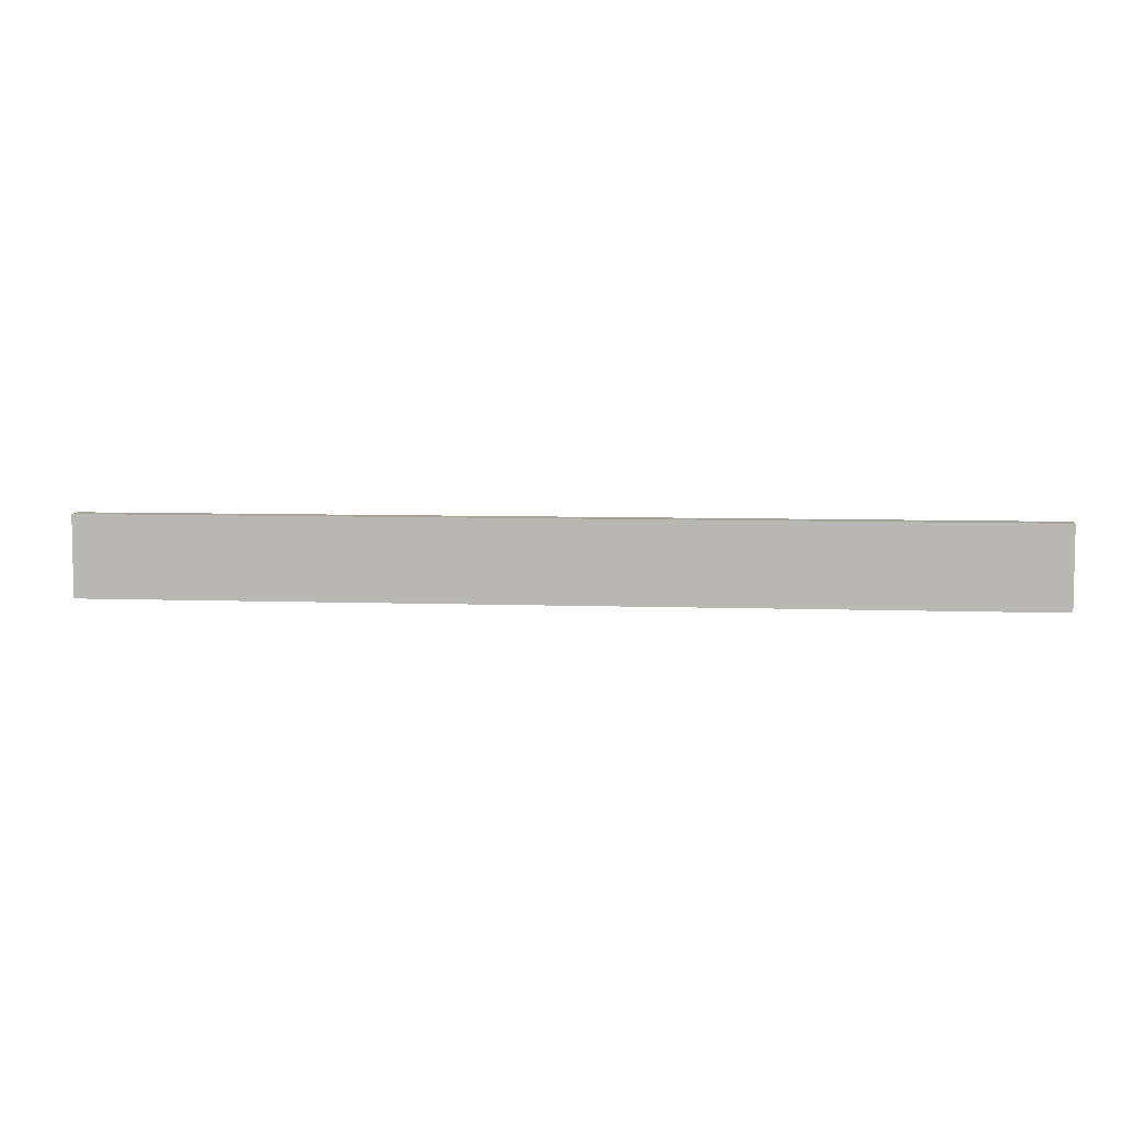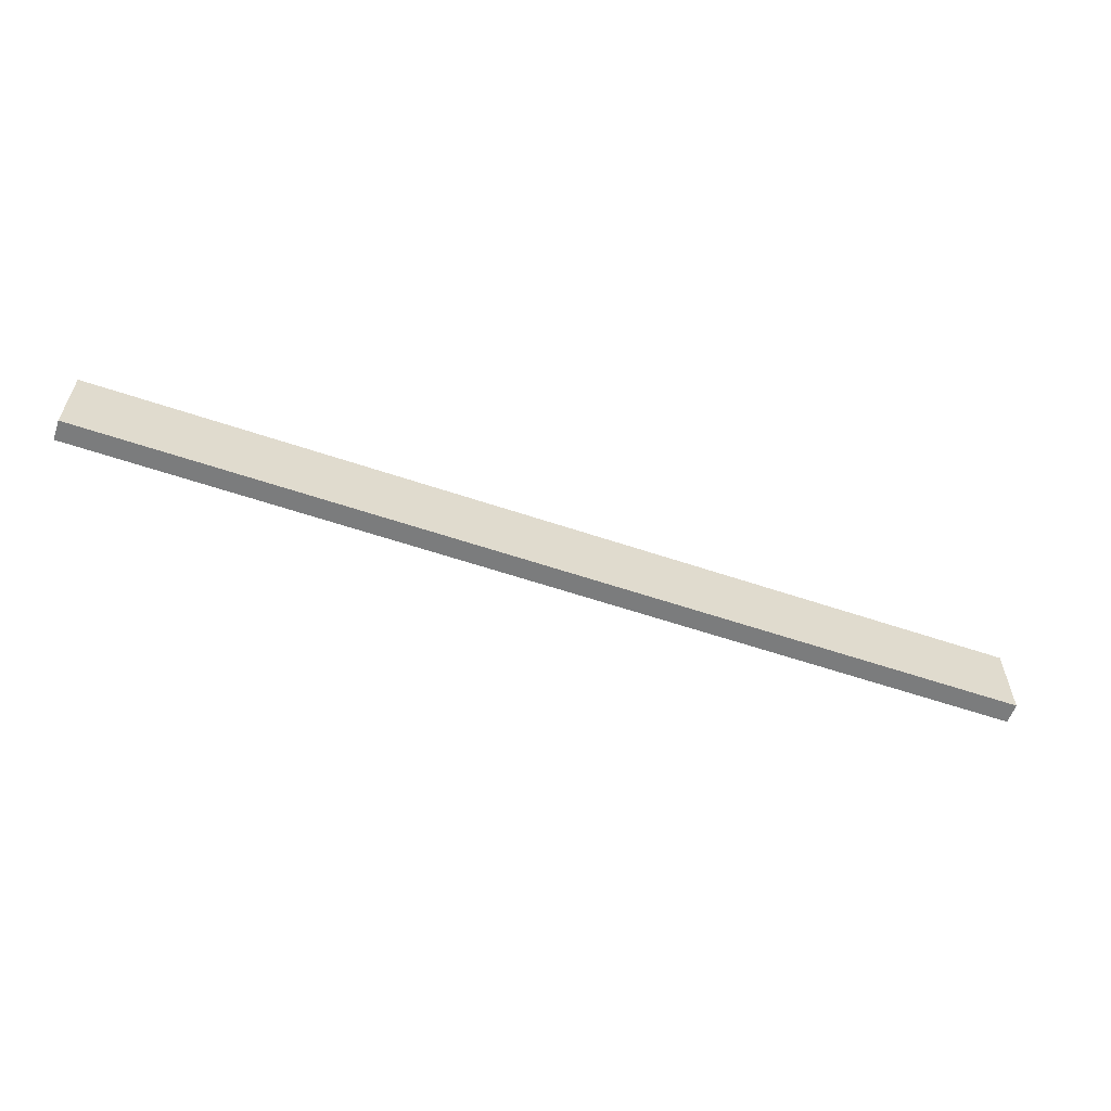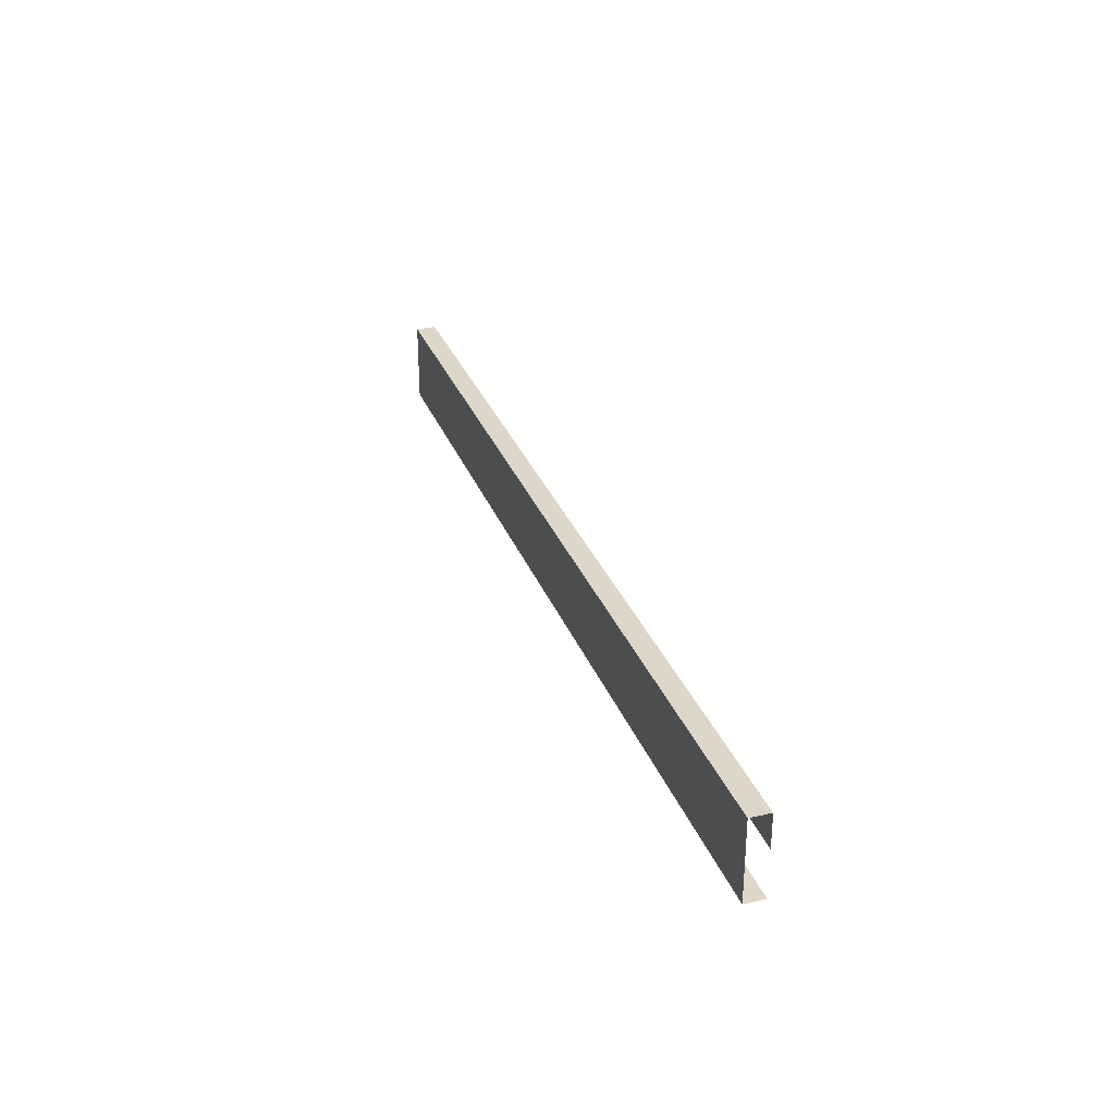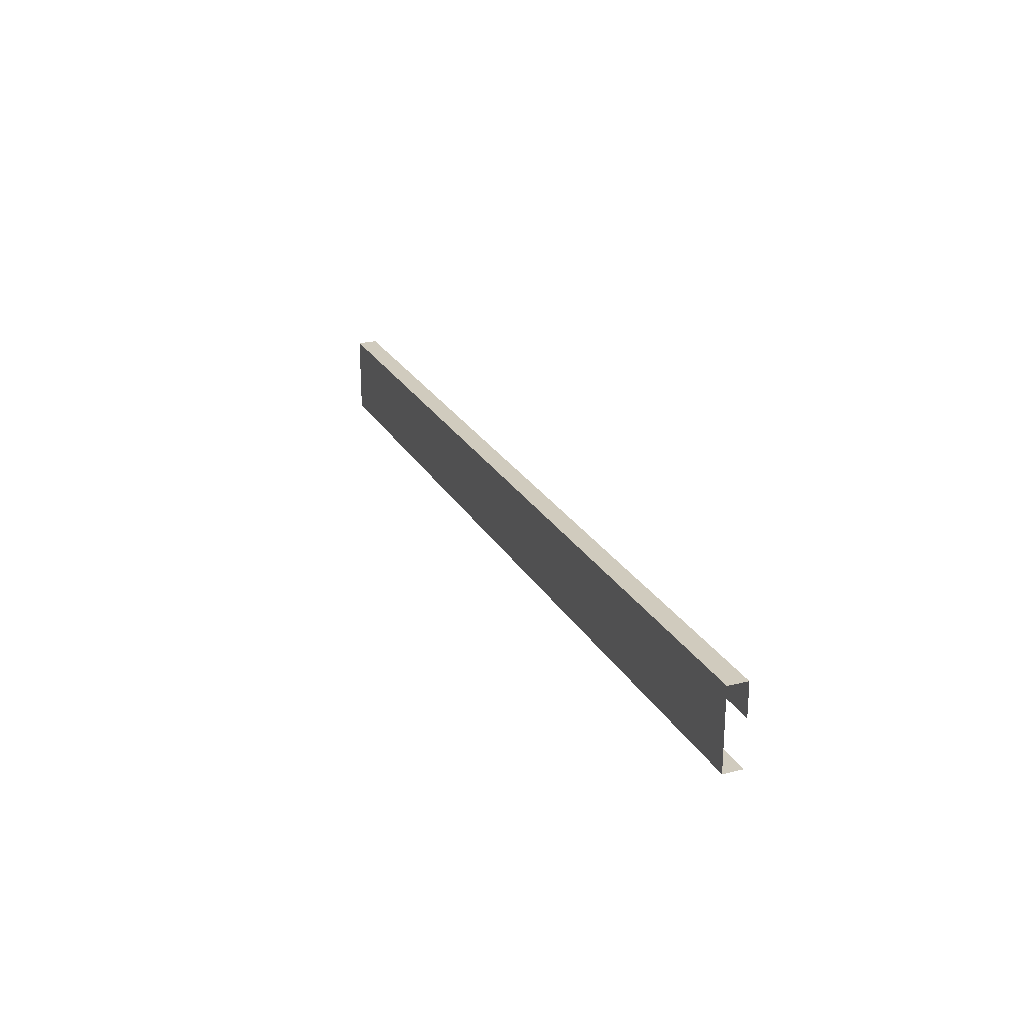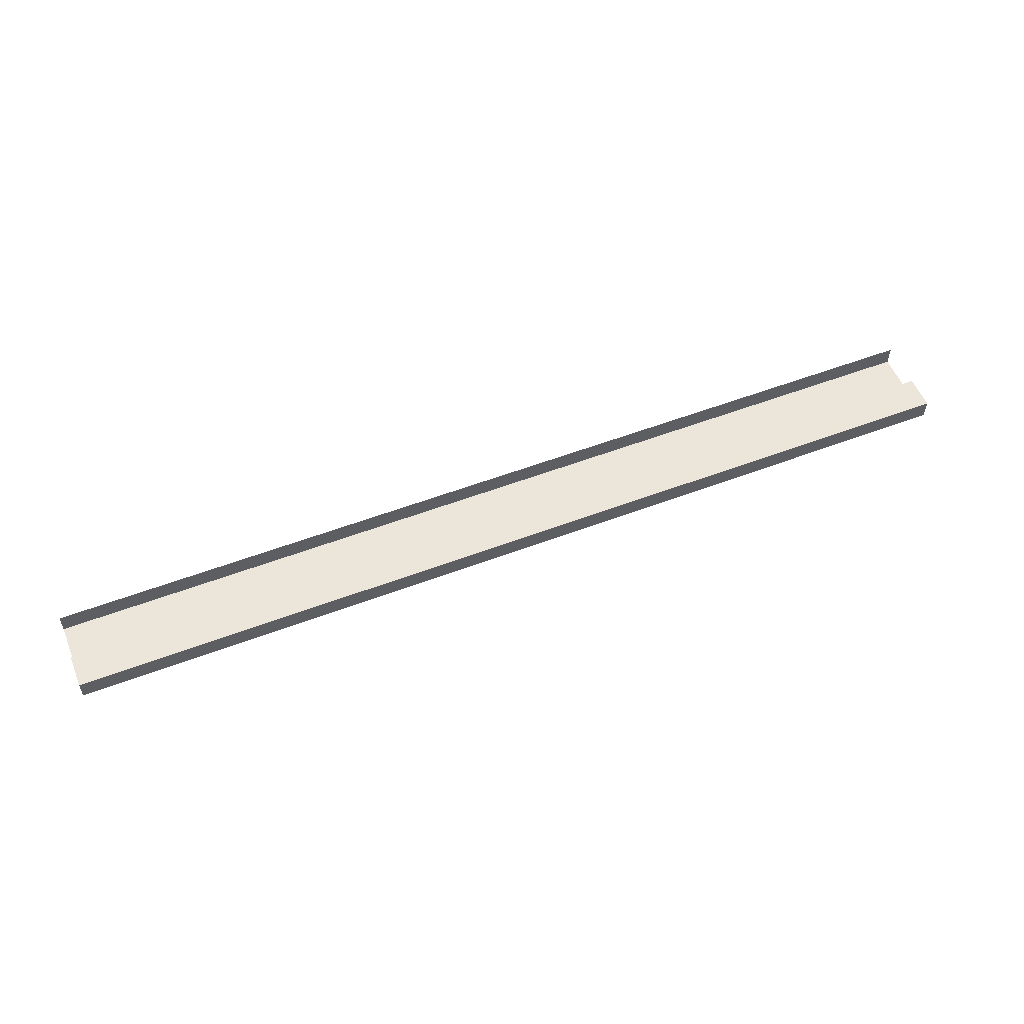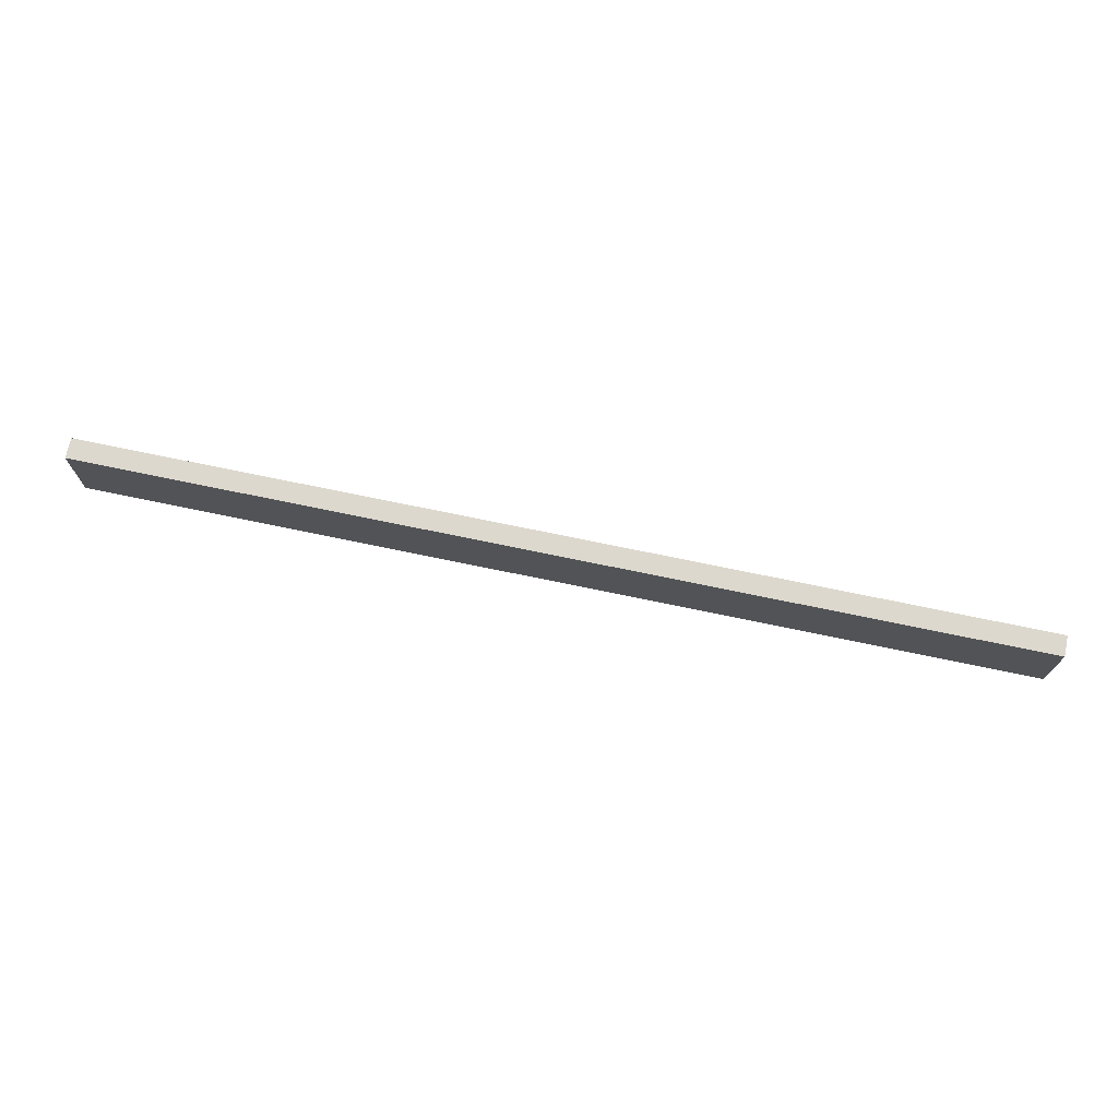
<metadata>
{"format":"obj","ext":"obj","renderer":"f3d","projection":"perspective","resolution":1024,"background":"white","views":[{"elev":6.4,"azim":-173.9,"up":"+Y"},{"elev":-58.6,"azim":160.7,"up":"+Y"},{"elev":30.3,"azim":-108.5,"up":"+Y"},{"elev":23.6,"azim":-112.5,"up":"+Y"},{"elev":55.2,"azim":158.2,"up":"+Z"},{"elev":72.2,"azim":-168.2,"up":"+Y"}]}
</metadata>
<code>
o R2_12_1/R2_12/mesh4/mesh4-geometry#mesh4-geometry
v -0.6587 0.6056 -0.374
v 0.67 0.49 -0.374
v -0.6587 0.49 -0.374
v 0.67 0.6056 -0.374
v -0.6587 0.49 -0.3451
v 0.67 0.6056 -0.3451
v 0.67 0.49 -0.3451
v -0.6587 0.6056 -0.3451
v -0.6587 0.5574 -0.3451
v 0.67 0.5574 -0.3451
f 1 2 3
f 2 1 4
f 2 5 3
f 1 6 4
f 5 2 7
f 6 1 8
f 9 6 8
f 6 9 10
f 3 2 1
f 4 1 2
f 3 5 2
f 4 6 1
f 7 2 5
f 8 1 6
f 8 6 9
f 10 9 6

</code>
